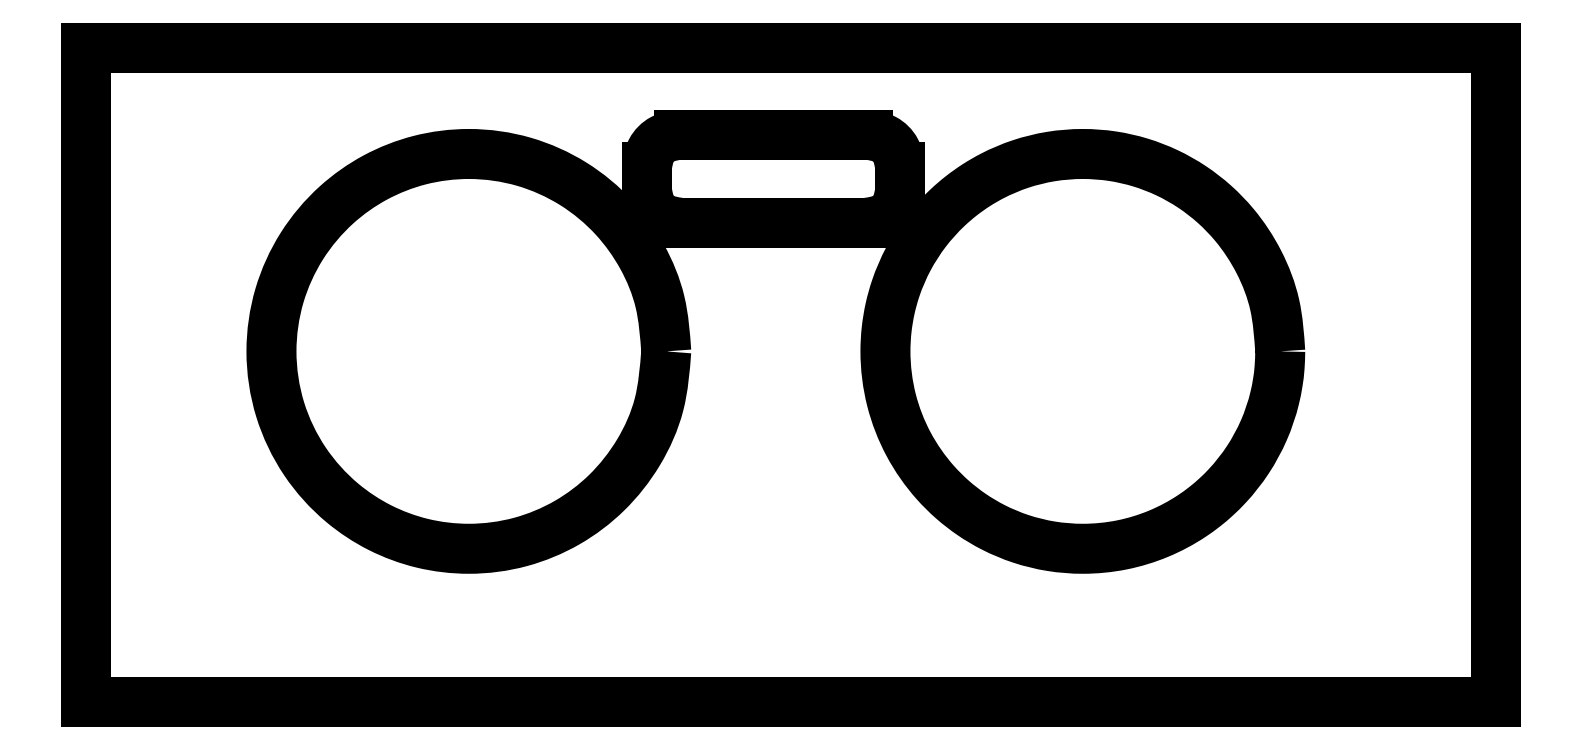
<metadata>
{"format":"dxf","ext":"dxf","renderer":"ezdxf+matplotlib","layout":"modelspace","background":"white","min_lineweight":24,"dpi":150}
</metadata>
<code>
0
SECTION
2
ENTITIES
0
LINE
8
Capa_1
10
0.1411
20
27.86
30
0
11
59.86
21
27.86
31
0
0
LINE
8
Capa_1
10
59.86
20
27.86
30
0
11
59.86
21
0.1411
31
0
0
LINE
8
Capa_1
10
59.86
20
0.1411
30
0
11
0.1411
21
0.1411
31
0
0
LINE
8
Capa_1
10
0.1411
20
0.1411
30
0
11
0.1411
21
27.86
31
0
0
LINE
8
Capa_1
10
25.27
20
24.17
30
0
11
33.29
21
24.17
31
0
0
LINE
8
Capa_1
10
34.64
20
22.82
30
0
11
34.64
21
21.8
31
0
0
SPLINE
8
Capa_1
70
0
71
3
72
10
73
6
74
4
40
0
40
0
40
0
40
0
40
0.707
40
1.391
40
2.098
40
2.098
40
2.098
40
2.098
10
33.29
20
24.17
30
0
10
33.52
20
24.13
30
0
10
33.99
20
24.06
30
0
10
34.53
20
23.52
30
0
10
34.6
20
23.06
30
0
10
34.64
20
22.82
30
0
11
33.29
21
24.17
31
0
11
33.97
21
23.99
31
0
11
34.45
21
23.5
31
0
11
34.64
21
22.82
31
0
0
LINE
8
Capa_1
10
33.29
20
20.45
30
0
11
25.27
21
20.45
31
0
0
SPLINE
8
Capa_1
70
0
71
3
72
10
73
6
74
4
40
0
40
0
40
0
40
0
40
0.707
40
1.391
40
2.098
40
2.098
40
2.098
40
2.098
10
34.64
20
21.8
30
0
10
34.6
20
21.57
30
0
10
34.53
20
21.1
30
0
10
33.99
20
20.56
30
0
10
33.52
20
20.49
30
0
10
33.29
20
20.45
30
0
11
34.64
21
21.8
31
0
11
34.45
21
21.12
31
0
11
33.97
21
20.64
31
0
11
33.29
21
20.45
31
0
0
LINE
8
Capa_1
10
23.92
20
21.8
30
0
11
23.92
21
22.82
31
0
0
SPLINE
8
Capa_1
70
0
71
3
72
10
73
6
74
4
40
0
40
0
40
0
40
0
40
0.707
40
1.391
40
2.098
40
2.098
40
2.098
40
2.098
10
25.27
20
20.45
30
0
10
25.03
20
20.49
30
0
10
24.57
20
20.56
30
0
10
24.03
20
21.1
30
0
10
23.95
20
21.57
30
0
10
23.92
20
21.8
30
0
11
25.27
21
20.45
31
0
11
24.59
21
20.64
31
0
11
24.1
21
21.12
31
0
11
23.92
21
21.8
31
0
0
LINE
8
Capa_1
10
25.27
20
24.17
30
0
11
25.27
21
24.17
31
0
0
SPLINE
8
Capa_1
70
0
71
3
72
10
73
6
74
4
40
0
40
0
40
0
40
0
40
0.707
40
1.391
40
2.098
40
2.098
40
2.098
40
2.098
10
23.92
20
22.82
30
0
10
23.95
20
23.06
30
0
10
24.03
20
23.52
30
0
10
24.57
20
24.06
30
0
10
25.03
20
24.13
30
0
10
25.27
20
24.17
30
0
11
23.92
21
22.82
31
0
11
24.1
21
23.5
31
0
11
24.59
21
23.99
31
0
11
25.27
21
24.17
31
0
0
LINE
8
Capa_1
10
24.73
20
15
30
0
11
24.73
21
15
31
0
0
SPLINE
8
Capa_1
70
0
71
3
72
31
73
27
74
25
40
0
40
0
40
0
40
0
40
2.28
40
4.483
40
6.657
40
8.759
40
10.89
40
13.09
40
15.08
40
17
40
18.89
40
21.27
40
23.69
40
26.19
40
28.58
40
30.88
40
33.16
40
35.16
40
37.19
40
39.28
40
41.65
40
43.93
40
46.18
40
48.21
40
50.26
40
52.38
40
52.38
40
52.38
40
52.38
10
24.73
20
15
30
0
10
24.67
20
14.24
30
0
10
24.56
20
12.74
30
0
10
23.64
20
10.68
30
0
10
22.29
20
8.963
30
0
10
20.57
20
7.662
30
0
10
18.56
20
6.831
30
0
10
16.45
20
6.555
30
0
10
14.41
20
6.794
30
0
10
12.58
20
7.468
30
0
10
10.84
20
8.612
30
0
10
9.327
20
10.29
30
0
10
8.261
20
12.52
30
0
10
7.897
20
14.96
30
0
10
8.239
20
17.37
30
0
10
9.212
20
19.51
30
0
10
10.65
20
21.21
30
0
10
12.38
20
22.44
30
0
10
14.3
20
23.19
30
0
10
16.46
20
23.46
30
0
10
18.72
20
23.14
30
0
10
20.85
20
22.19
30
0
10
22.55
20
20.77
30
0
10
23.78
20
19.04
30
0
10
24.58
20
17.1
30
0
10
24.68
20
15.71
30
0
10
24.73
20
15
30
0
11
24.73
21
15
31
0
11
24.43
21
12.74
31
0
11
23.55
21
10.72
31
0
11
22.21
21
9.011
31
0
11
20.53
21
7.745
31
0
11
18.56
21
6.93
31
0
11
16.37
21
6.641
31
0
11
14.41
21
6.874
31
0
11
12.61
21
7.537
31
0
11
11.03
21
8.576
31
0
11
9.429
21
10.35
31
0
11
8.388
21
12.53
31
0
11
8.016
21
15
31
0
11
8.355
21
17.36
31
0
11
9.307
21
19.46
31
0
11
10.78
21
21.21
31
0
11
12.41
21
22.36
31
0
11
14.3
21
23.1
31
0
11
16.37
21
23.36
31
0
11
18.72
21
23.03
31
0
11
20.8
21
22.09
31
0
11
22.53
21
20.65
31
0
11
23.71
21
19.01
31
0
11
24.47
21
17.1
31
0
11
24.73
21
15
31
0
0
LINE
8
Capa_1
10
50.73
20
15
30
0
11
50.73
21
15
31
0
0
SPLINE
8
Capa_1
70
0
71
3
72
49
73
45
74
43
40
0
40
0
40
0
40
0
40
0.6726
40
1.335
40
1.988
40
3.43
40
4.851
40
6.263
40
6.919
40
7.575
40
8.233
40
9.827
40
11.45
40
13.12
40
14.46
40
15.78
40
17.06
40
18.1
40
19.13
40
20.16
40
22.14
40
24.15
40
26.23
40
27.15
40
28.05
40
28.94
40
30.32
40
31.68
40
33.03
40
33.81
40
34.59
40
35.37
40
36.67
40
37.99
40
39.35
40
40.61
40
41.83
40
43.04
40
44.25
40
45.46
40
46.66
40
48.55
40
50.48
40
52.46
40
52.46
40
52.46
40
52.46
10
50.73
20
15
30
0
10
50.73
20
14.78
30
0
10
50.72
20
14.33
30
0
10
50.64
20
13.67
30
0
10
50.46
20
12.77
30
0
10
50.08
20
11.65
30
0
10
49.4
20
10.39
30
0
10
48.68
20
9.475
30
0
10
48.03
20
8.835
30
0
10
47.53
20
8.409
30
0
10
46.74
20
7.842
30
0
10
45.6
20
7.229
30
0
10
44.03
20
6.749
30
0
10
42.48
20
6.597
30
0
10
41.04
20
6.711
30
0
10
39.76
20
7.024
30
0
10
38.63
20
7.493
30
0
10
37.67
20
8.066
30
0
10
36.85
20
8.701
30
0
10
35.89
20
9.652
30
0
10
34.92
20
11.04
30
0
10
34.18
20
12.94
30
0
10
33.98
20
14.62
30
0
10
34.05
20
15.92
30
0
10
34.2
20
16.81
30
0
10
34.48
20
17.83
30
0
10
34.96
20
18.94
30
0
10
35.7
20
20.09
30
0
10
36.48
20
20.96
30
0
10
37.22
20
21.6
30
0
10
37.86
20
22.05
30
0
10
38.68
20
22.53
30
0
10
39.73
20
22.97
30
0
10
41.03
20
23.29
30
0
10
42.34
20
23.39
30
0
10
43.62
20
23.3
30
0
10
44.83
20
23.03
30
0
10
45.96
20
22.58
30
0
10
47.02
20
21.99
30
0
10
47.98
20
21.24
30
0
10
48.98
20
20.21
30
0
10
49.9
20
18.8
30
0
10
50.6
20
16.97
30
0
10
50.69
20
15.66
30
0
10
50.73
20
15
30
0
11
50.73
21
15
31
0
11
50.71
21
14.33
31
0
11
50.63
21
13.67
31
0
11
50.5
21
13.03
31
0
11
50.04
21
11.66
31
0
11
49.36
21
10.41
31
0
11
48.49
21
9.303
31
0
11
48.03
21
8.841
31
0
11
47.53
21
8.416
31
0
11
46.99
21
8.032
31
0
11
45.59
21
7.281
31
0
11
44.04
21
6.806
31
0
11
42.37
21
6.641
31
0
11
41.03
21
6.748
31
0
11
39.76
21
7.059
31
0
11
38.57
21
7.556
31
0
11
37.68
21
8.085
31
0
11
36.86
21
8.717
31
0
11
36.13
21
9.443
31
0
11
35
21
11.07
31
0
11
34.27
21
12.94
31
0
11
34.02
21
15
31
0
11
34.07
21
15.92
31
0
11
34.21
21
16.81
31
0
11
34.45
21
17.67
31
0
11
35
21
18.93
31
0
11
35.73
21
20.07
31
0
11
36.64
21
21.08
31
0
11
37.23
21
21.59
31
0
11
37.86
21
22.04
31
0
11
38.54
21
22.43
31
0
11
39.74
21
22.93
31
0
11
41.02
21
23.25
31
0
11
42.37
21
23.36
31
0
11
43.63
21
23.27
31
0
11
44.82
21
22.99
31
0
11
45.95
21
22.56
31
0
11
47
21
21.96
31
0
11
47.96
21
21.22
31
0
11
48.79
21
20.36
31
0
11
49.83
21
18.78
31
0
11
50.5
21
16.97
31
0
11
50.73
21
15
31
0
0
ENDSEC
0
EOF

</code>
